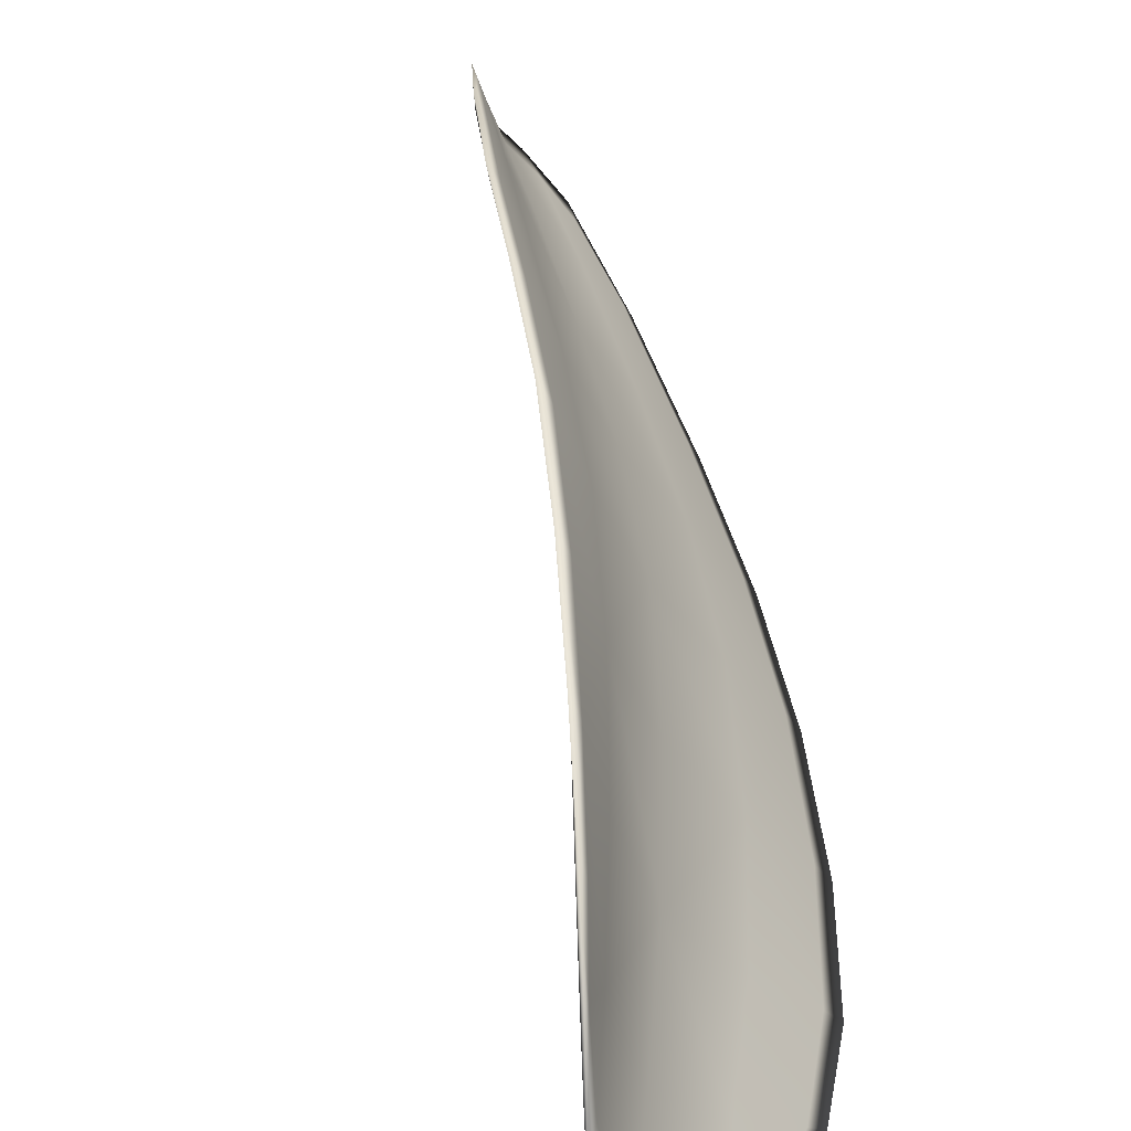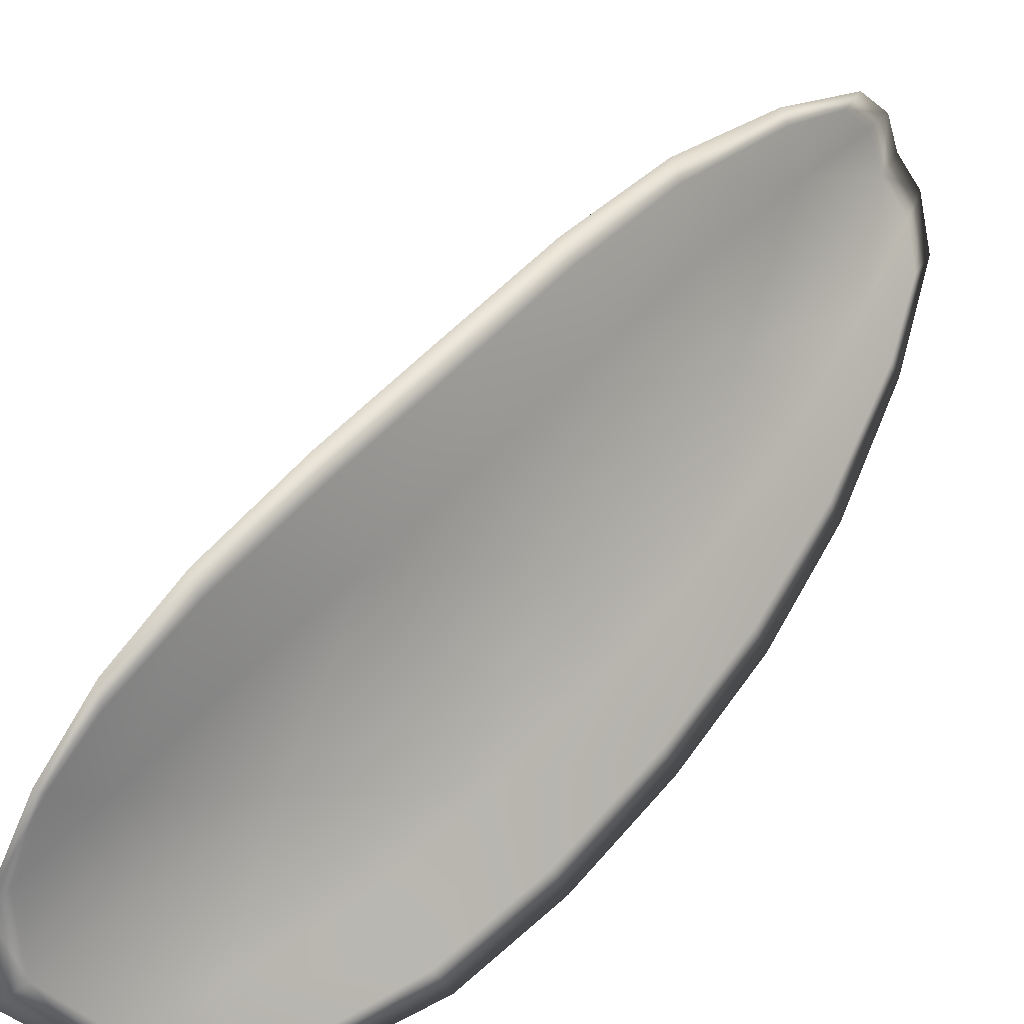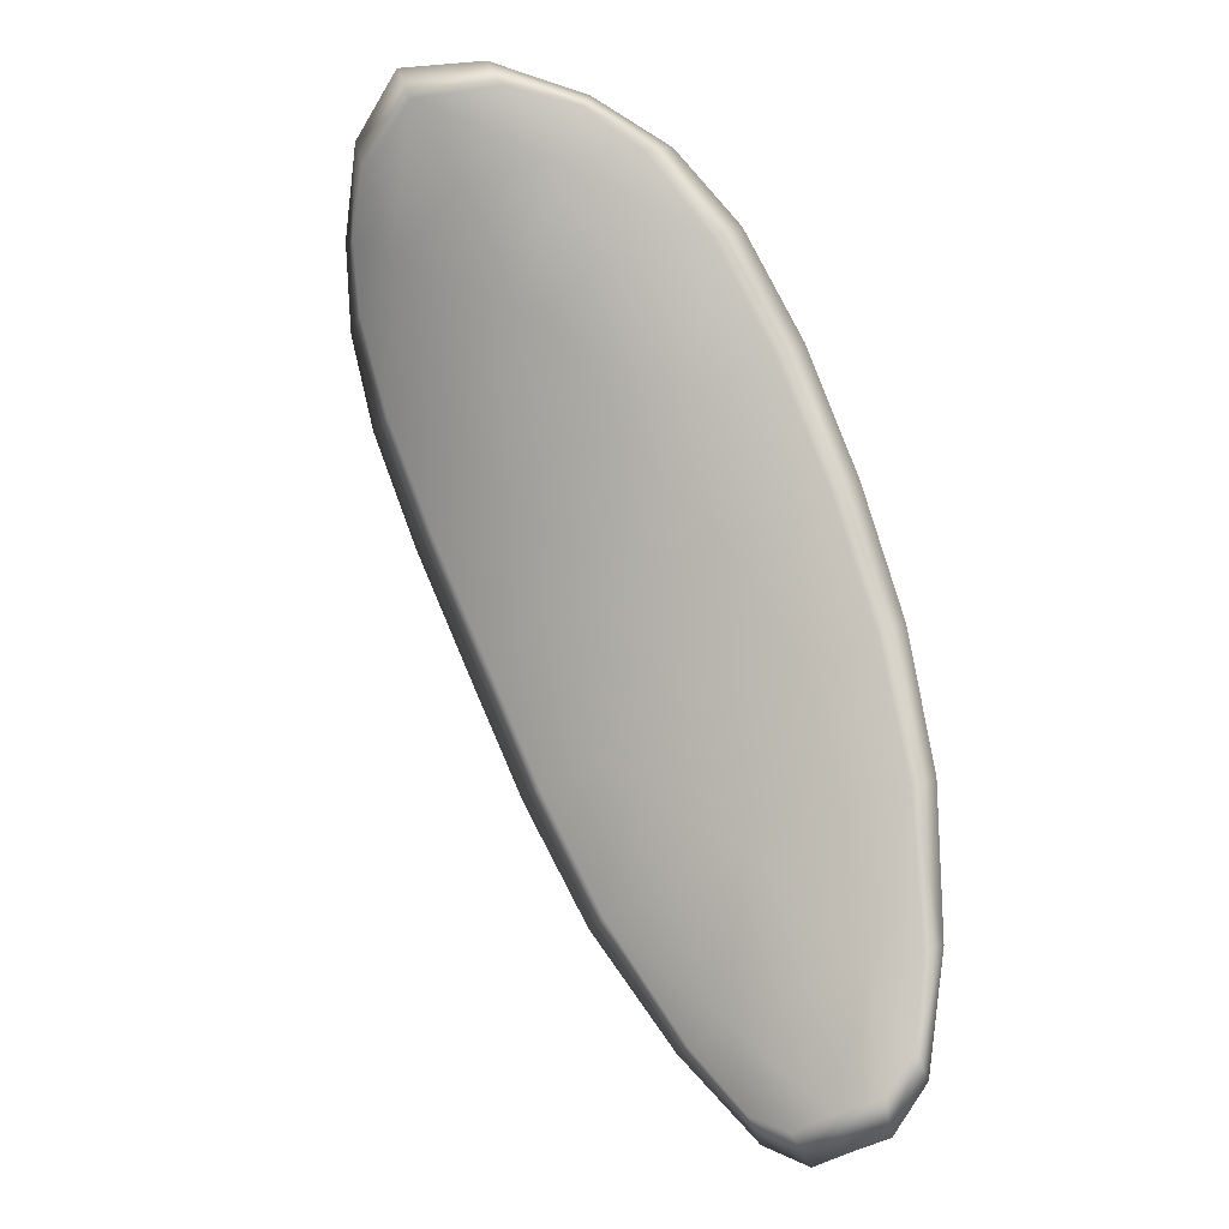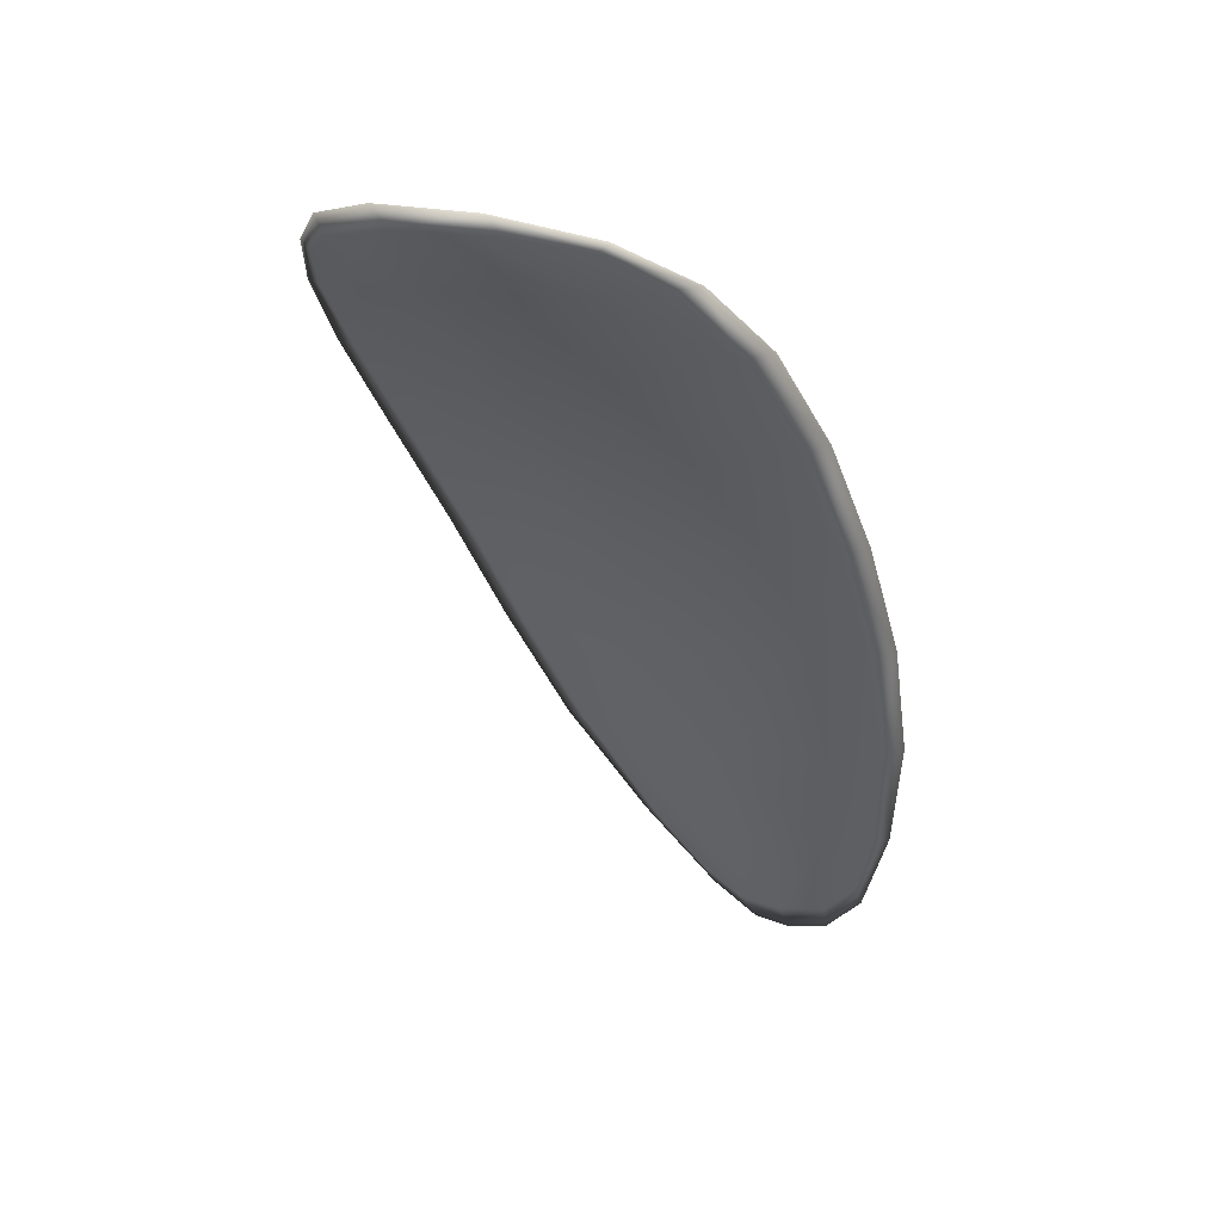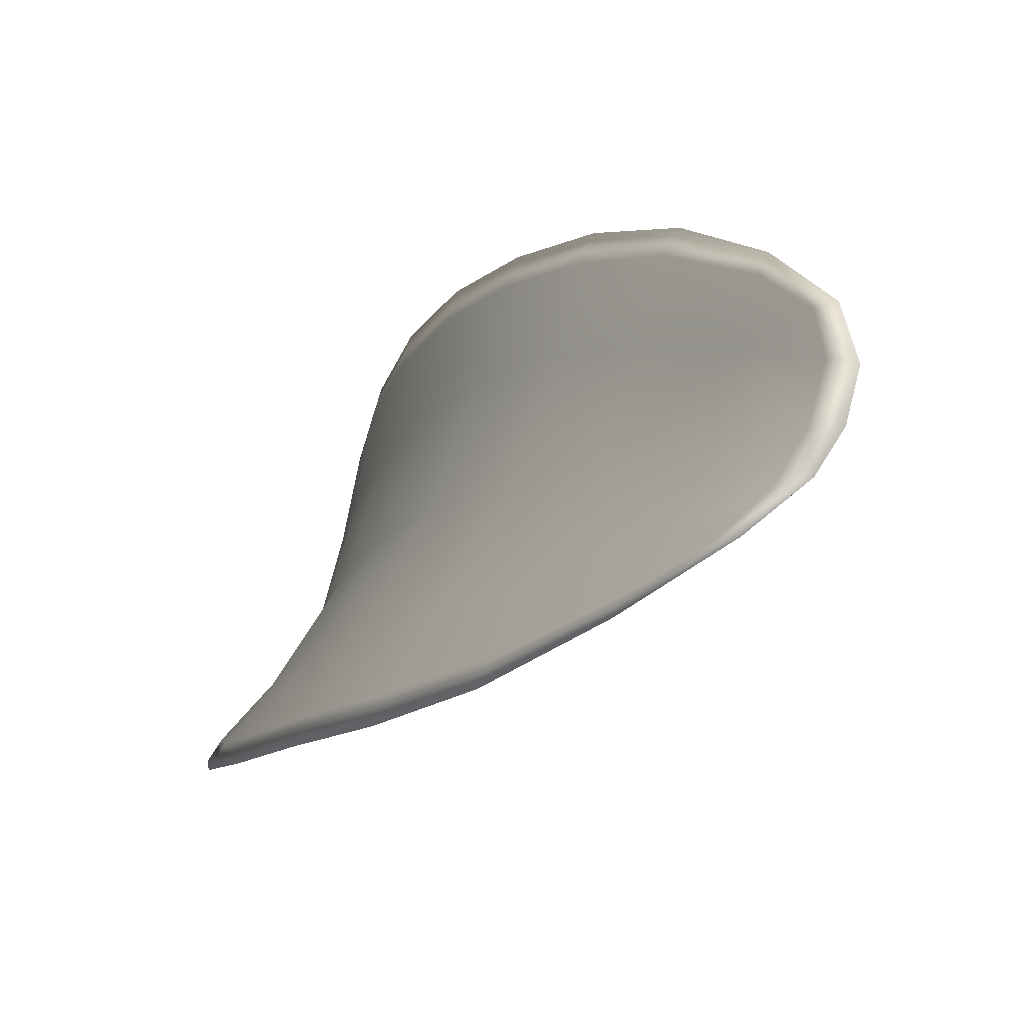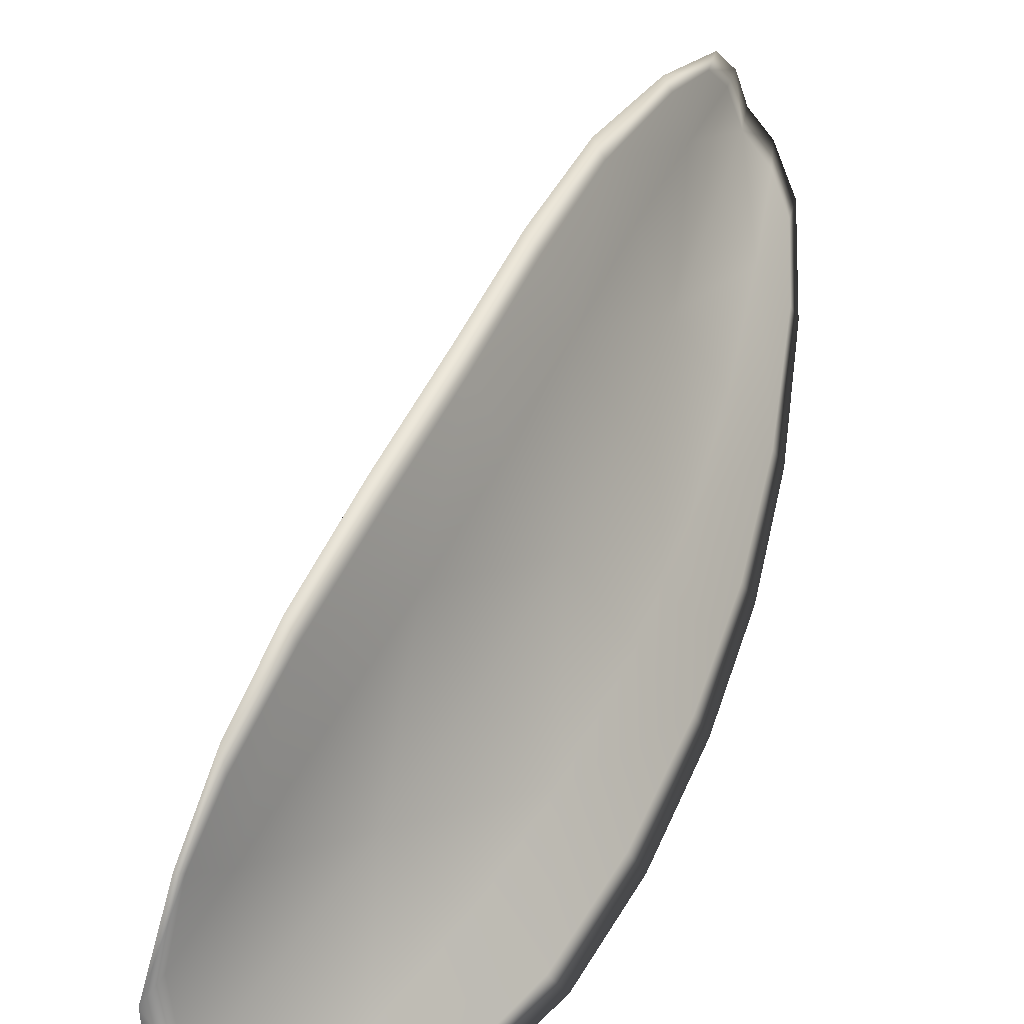
<metadata>
{"format":"obj","ext":"obj","renderer":"f3d","projection":"perspective","resolution":1024,"background":"white","views":[{"elev":41.6,"azim":144.5,"up":"+Z"},{"elev":47.1,"azim":-168.7,"up":"+Z"},{"elev":-31.7,"azim":150.5,"up":"+Y"},{"elev":26.2,"azim":145.2,"up":"+Y"},{"elev":-2.6,"azim":-52.2,"up":"+Z"},{"elev":45.5,"azim":175.0,"up":"+Z"}]}
</metadata>
<code>
v -2.43 0.7659 -1.104
v -2.43 0.7663 -1.106
v -2.432 0.7643 -1.105
v -2.431 0.764 -1.103
v -2.431 0.7638 -1.101
v -2.43 0.7655 -1.102
v -2.429 0.7665 -1.103
v -2.429 0.7673 -1.105
v -2.429 0.7678 -1.106
v -2.432 0.7665 -1.107
v -2.433 0.7665 -1.108
v -2.435 0.765 -1.108
v -2.433 0.7646 -1.107
v -2.43 0.7678 -1.108
v -2.432 0.7673 -1.108
v -2.438 0.7572 -1.106
v -2.439 0.7575 -1.107
v -2.44 0.7547 -1.107
v -2.439 0.7544 -1.106
v -2.438 0.7541 -1.104
v -2.437 0.7568 -1.104
v -2.435 0.7595 -1.104
v -2.437 0.7599 -1.106
v -2.438 0.7602 -1.108
v -2.436 0.7566 -1.102
v -2.437 0.7539 -1.102
v -2.437 0.7537 -1.101
v -2.435 0.7564 -1.1
v -2.434 0.7591 -1.1
v -2.434 0.7592 -1.102
v -2.433 0.7617 -1.103
v -2.434 0.762 -1.105
v -2.432 0.7616 -1.101
v -2.435 0.7624 -1.107
v -2.436 0.7628 -1.108
v -2.44 0.7516 -1.105
v -2.44 0.7518 -1.106
v -2.441 0.7501 -1.105
v -2.44 0.7494 -1.105
v -2.44 0.7492 -1.104
v -2.439 0.7513 -1.104
v -2.438 0.7512 -1.102
v -2.439 0.7491 -1.103
v -2.439 0.7496 -1.102
v -2.438 0.7511 -1.101
v -2.43 0.7658 -1.104
v -2.43 0.7662 -1.106
v -2.429 0.7677 -1.106
v -2.429 0.7672 -1.105
v -2.429 0.7664 -1.103
v -2.43 0.7654 -1.102
v -2.431 0.7637 -1.101
v -2.431 0.7639 -1.103
v -2.432 0.7641 -1.105
v -2.431 0.7664 -1.108
v -2.433 0.7665 -1.109
v -2.432 0.7673 -1.108
v -2.43 0.7677 -1.108
v -2.433 0.7645 -1.107
v -2.434 0.7649 -1.109
v -2.438 0.7571 -1.106
v -2.439 0.7575 -1.108
v -2.437 0.7601 -1.108
v -2.436 0.7598 -1.106
v -2.435 0.7594 -1.104
v -2.437 0.7567 -1.104
v -2.438 0.754 -1.104
v -2.439 0.7544 -1.106
v -2.44 0.7547 -1.107
v -2.436 0.7565 -1.102
v -2.434 0.7591 -1.102
v -2.434 0.759 -1.101
v -2.435 0.7563 -1.1
v -2.436 0.7537 -1.101
v -2.437 0.7538 -1.102
v -2.433 0.7616 -1.103
v -2.434 0.7618 -1.105
v -2.432 0.7615 -1.101
v -2.435 0.7623 -1.107
v -2.436 0.7627 -1.108
v -2.44 0.7515 -1.105
v -2.44 0.7518 -1.106
v -2.439 0.7513 -1.104
v -2.44 0.7492 -1.104
v -2.44 0.7494 -1.105
v -2.441 0.7501 -1.105
v -2.438 0.7511 -1.102
v -2.438 0.751 -1.101
v -2.439 0.7496 -1.102
v -2.439 0.7491 -1.103
v -2.441 0.7519 -1.106
v -2.441 0.7496 -1.105
v -2.44 0.7548 -1.107
v -2.441 0.7501 -1.105
v -2.44 0.7484 -1.103
v -2.439 0.7491 -1.102
v -2.44 0.7485 -1.104
v -2.439 0.7496 -1.102
v -2.43 0.7654 -1.102
v -2.429 0.7666 -1.103
v -2.431 0.7637 -1.101
v -2.429 0.7664 -1.103
v -2.43 0.7681 -1.108
v -2.432 0.7675 -1.108
v -2.428 0.7682 -1.107
v -2.432 0.7673 -1.108
v -2.433 0.7665 -1.109
v -2.435 0.765 -1.109
v -2.441 0.7487 -1.104
v -2.438 0.751 -1.101
v -2.436 0.7537 -1.1
v -2.428 0.7677 -1.105
v -2.432 0.7615 -1.1
v -2.434 0.759 -1.1
v -2.436 0.7629 -1.109
v -2.438 0.7603 -1.108
v -2.439 0.7576 -1.108
v -2.435 0.7563 -1.1
f 1 2 3
f 1 3 4
f 1 4 5
f 1 5 6
f 1 6 7
f 1 7 8
f 1 8 9
f 1 9 2
f 10 11 12
f 10 12 13
f 10 13 3
f 10 3 2
f 10 2 9
f 10 9 14
f 10 14 15
f 10 15 11
f 16 17 18
f 16 18 19
f 16 19 20
f 16 20 21
f 16 21 22
f 16 22 23
f 16 23 24
f 16 24 17
f 25 21 20
f 25 20 26
f 25 26 27
f 25 27 28
f 25 28 29
f 25 29 30
f 25 30 22
f 25 22 21
f 31 32 22
f 31 22 30
f 31 30 29
f 31 29 33
f 31 33 5
f 31 5 4
f 31 4 3
f 31 3 32
f 34 35 24
f 34 24 23
f 34 23 22
f 34 22 32
f 34 32 3
f 34 3 13
f 34 13 12
f 34 12 35
f 36 37 38
f 36 38 39
f 36 39 40
f 36 40 41
f 36 41 20
f 36 20 19
f 36 19 18
f 36 18 37
f 42 41 40
f 42 40 43
f 42 43 44
f 42 44 45
f 42 45 27
f 42 27 26
f 42 26 20
f 42 20 41
f 46 47 48
f 46 48 49
f 46 49 50
f 46 50 51
f 46 51 52
f 46 52 53
f 46 53 54
f 46 54 47
f 55 56 57
f 55 57 58
f 55 58 48
f 55 48 47
f 55 47 54
f 55 54 59
f 55 59 60
f 55 60 56
f 61 62 63
f 61 63 64
f 61 64 65
f 61 65 66
f 61 66 67
f 61 67 68
f 61 68 69
f 61 69 62
f 70 66 65
f 70 65 71
f 70 71 72
f 70 72 73
f 70 73 74
f 70 74 75
f 70 75 67
f 70 67 66
f 76 77 54
f 76 54 53
f 76 53 52
f 76 52 78
f 76 78 72
f 76 72 71
f 76 71 65
f 76 65 77
f 79 80 60
f 79 60 59
f 79 59 54
f 79 54 77
f 79 77 65
f 79 65 64
f 79 64 63
f 79 63 80
f 81 82 69
f 81 69 68
f 81 68 67
f 81 67 83
f 81 83 84
f 81 84 85
f 81 85 86
f 81 86 82
f 87 83 67
f 87 67 75
f 87 75 74
f 87 74 88
f 87 88 89
f 87 89 90
f 87 90 84
f 87 84 83
f 91 92 38
f 91 38 37
f 91 37 18
f 91 18 93
f 91 93 69
f 91 69 82
f 91 82 94
f 91 94 92
f 95 96 44
f 95 44 43
f 95 43 40
f 95 40 97
f 95 97 84
f 95 84 90
f 95 90 98
f 95 98 96
f 99 100 7
f 99 7 6
f 99 6 5
f 99 5 101
f 99 101 52
f 99 52 51
f 99 51 102
f 99 102 100
f 103 104 15
f 103 15 14
f 103 14 9
f 103 9 105
f 103 105 48
f 103 48 58
f 103 58 106
f 103 106 104
f 107 108 12
f 107 12 11
f 107 11 15
f 107 15 104
f 107 104 106
f 107 106 56
f 107 56 60
f 107 60 108
f 109 97 40
f 109 40 39
f 109 39 38
f 109 38 92
f 109 92 94
f 109 94 85
f 109 85 84
f 109 84 97
f 110 111 27
f 110 27 45
f 110 45 44
f 110 44 96
f 110 96 98
f 110 98 88
f 110 88 74
f 110 74 111
f 112 105 9
f 112 9 8
f 112 8 7
f 112 7 100
f 112 100 102
f 112 102 49
f 112 49 48
f 112 48 105
f 113 101 5
f 113 5 33
f 113 33 29
f 113 29 114
f 113 114 72
f 113 72 78
f 113 78 52
f 113 52 101
f 115 116 24
f 115 24 35
f 115 35 12
f 115 12 108
f 115 108 60
f 115 60 80
f 115 80 63
f 115 63 116
f 117 93 18
f 117 18 17
f 117 17 24
f 117 24 116
f 117 116 63
f 117 63 62
f 117 62 69
f 117 69 93
f 118 114 29
f 118 29 28
f 118 28 27
f 118 27 111
f 118 111 74
f 118 74 73
f 118 73 72
f 118 72 114

</code>
